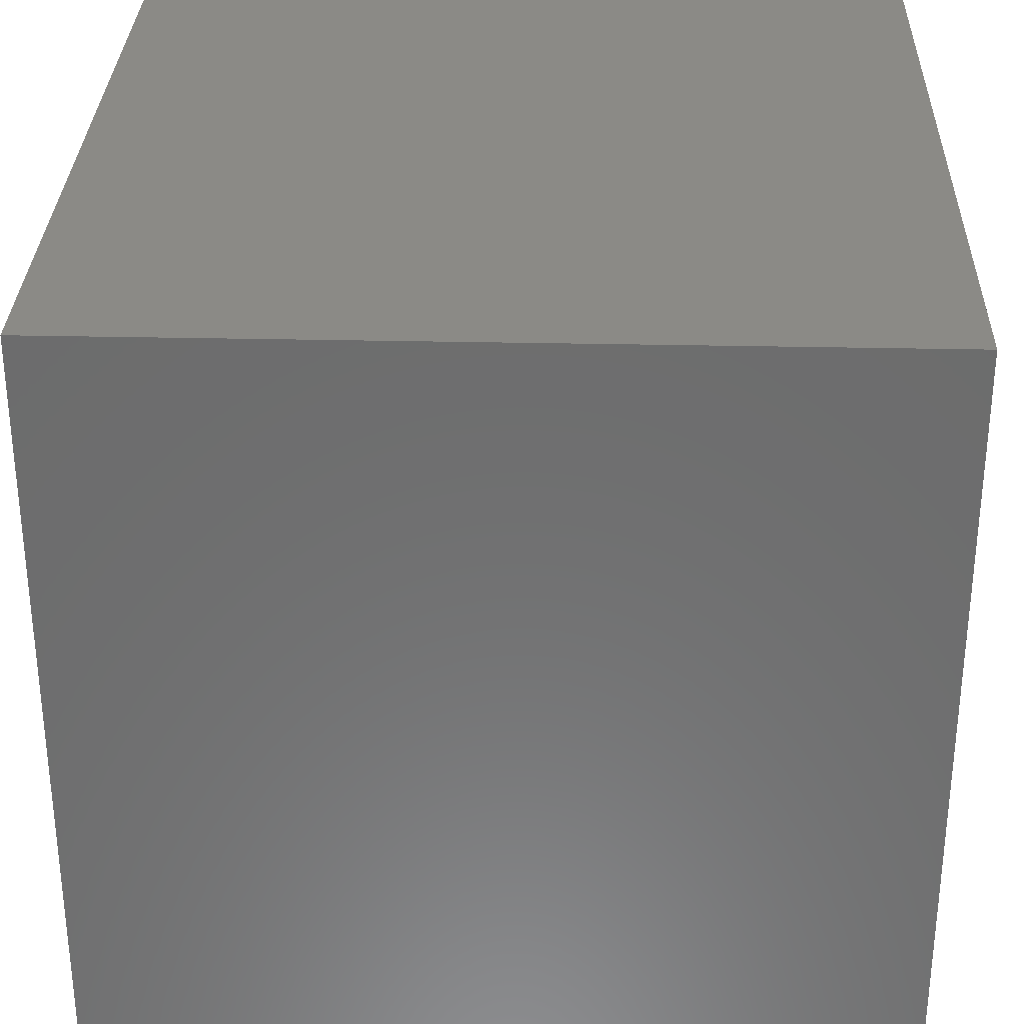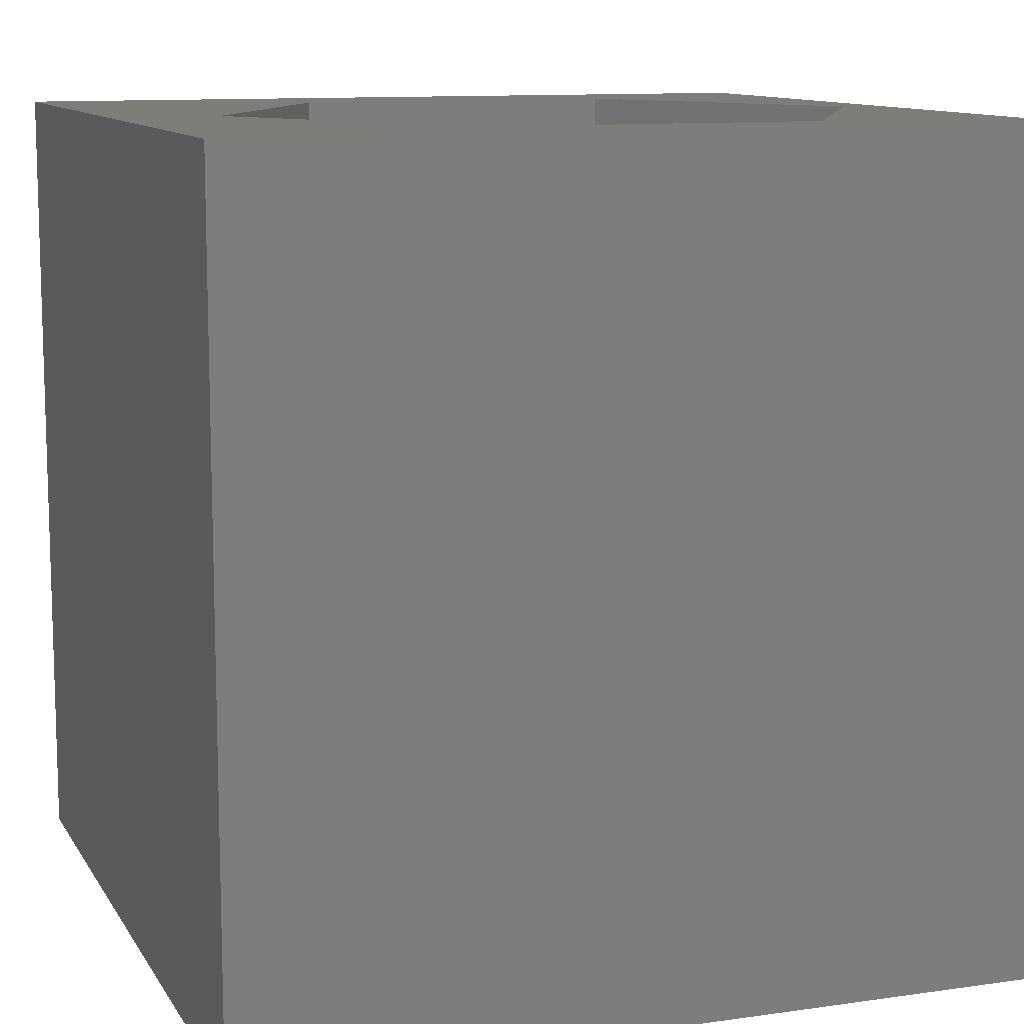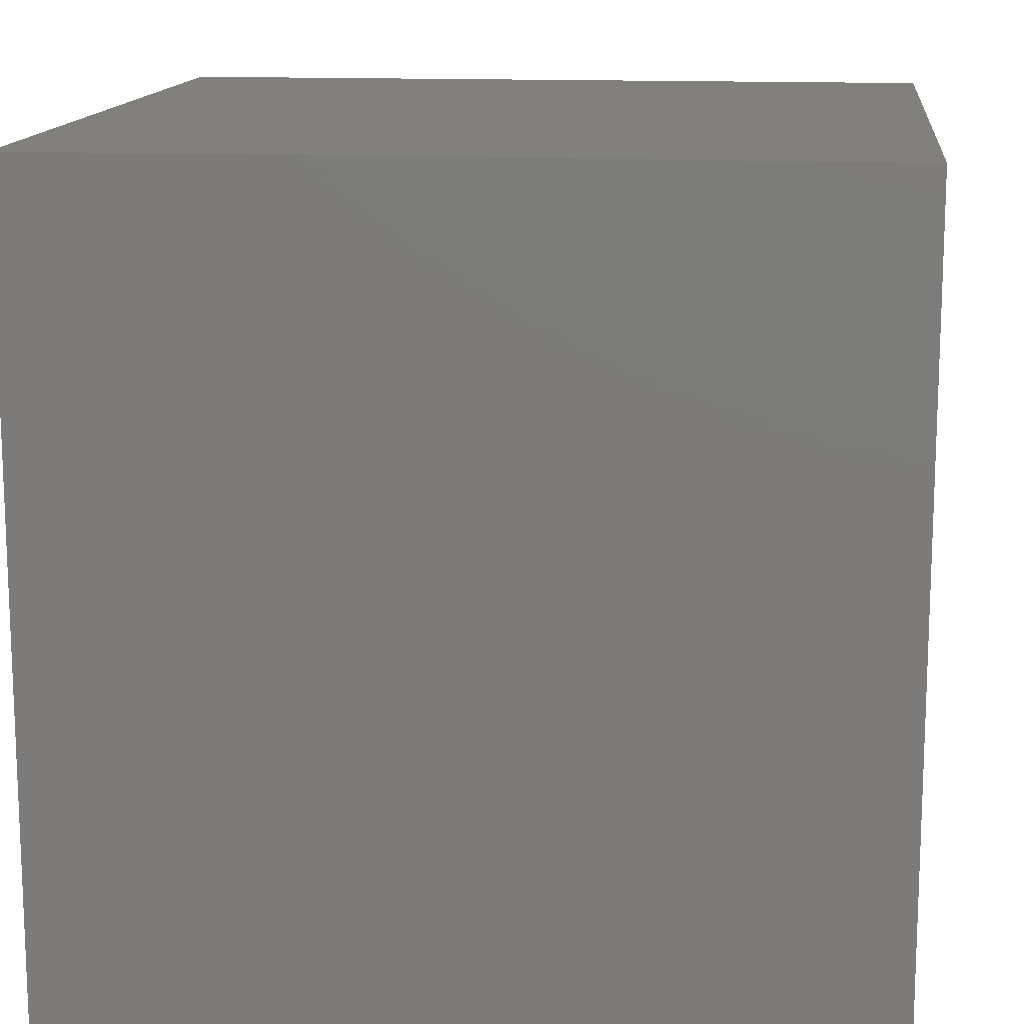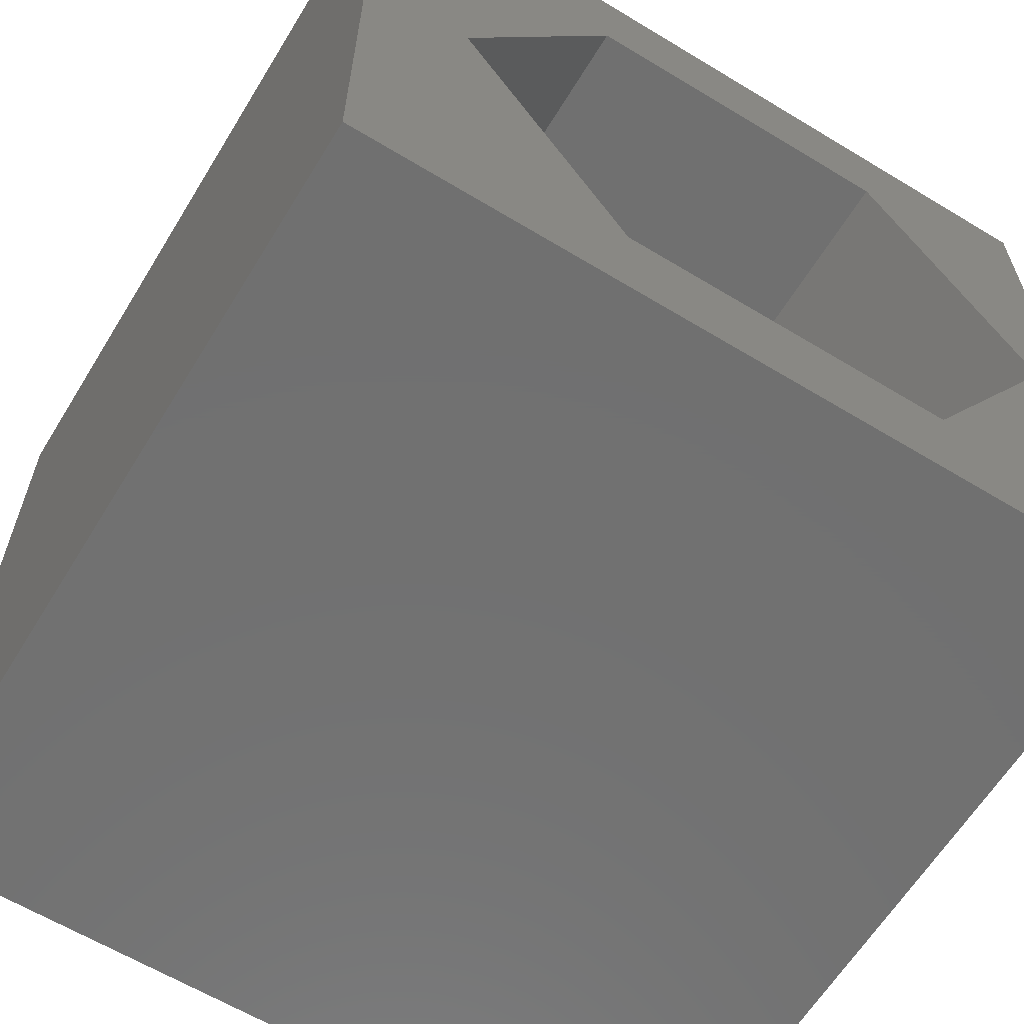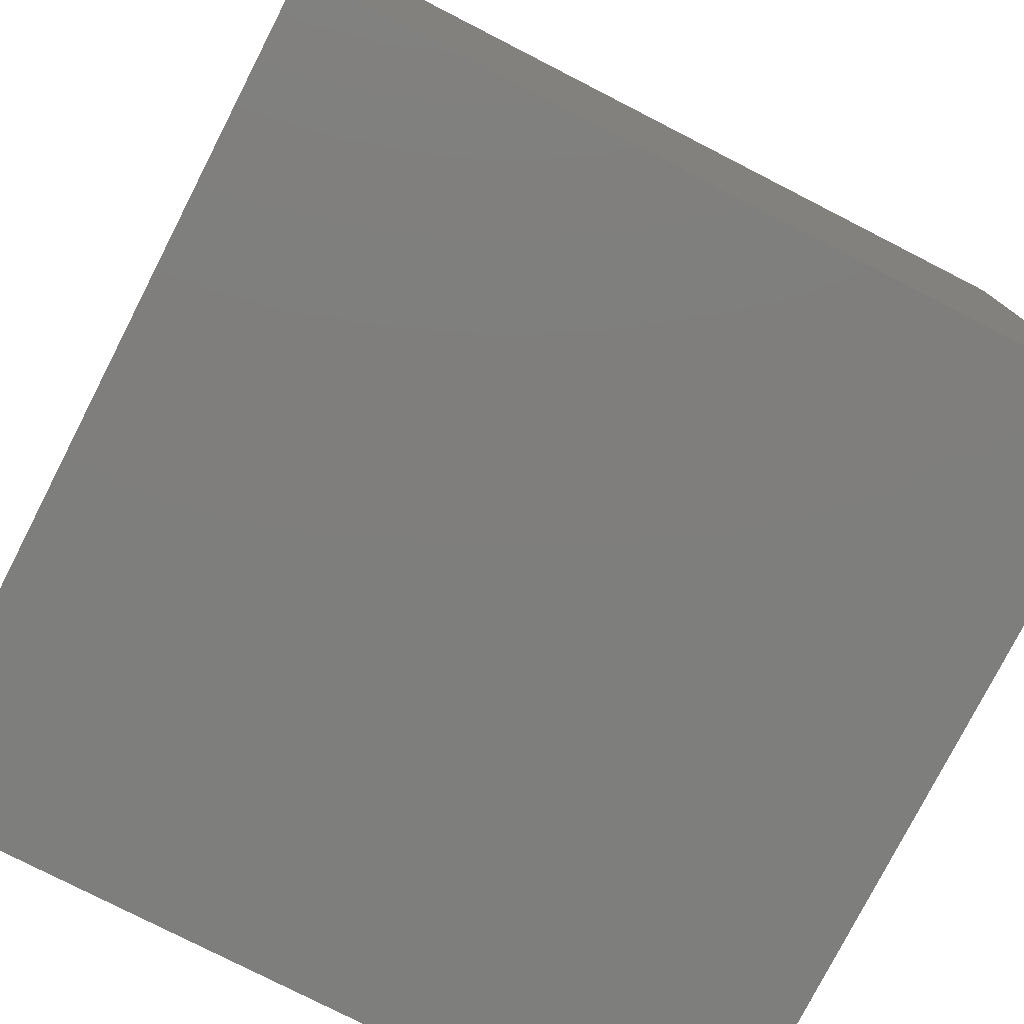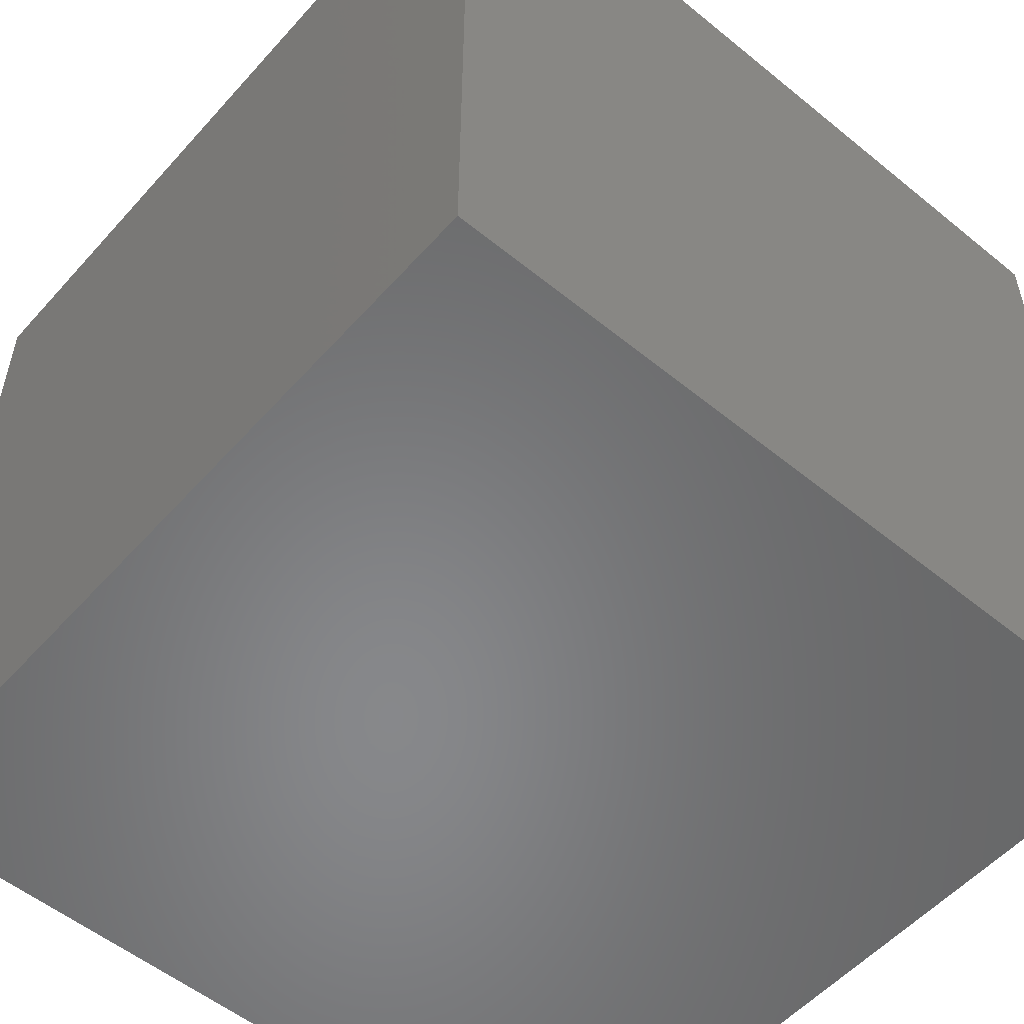
<metadata>
{"format":"stl","ext":"stl","renderer":"f3d","projection":"perspective","resolution":1024,"background":"white","views":[{"elev":31.1,"azim":91.8,"up":"+Y"},{"elev":11.0,"azim":-19.5,"up":"+Z"},{"elev":13.8,"azim":96.4,"up":"+Y"},{"elev":-62.6,"azim":-31.5,"up":"+Y"},{"elev":-78.0,"azim":152.9,"up":"+Z"},{"elev":-54.4,"azim":-130.8,"up":"+Z"}]}
</metadata>
<code>
# stl→obj: 20 verts, 36 faces
v 0 10 10
v 0 10 0
v 0 0 10
v 0 0 0
v 10 10 10
v 9.487 4.951 10
v 10 0 10
v 7.449 1.422 10
v 3.374 1.422 10
v 1.336 4.951 10
v 3.374 8.48 10
v 7.449 8.48 10
v 10 10 0
v 10 0 0
v 1.336 4.951 3.573
v 3.374 8.48 3.573
v 7.449 8.48 3.573
v 9.487 4.951 3.573
v 7.449 1.422 3.573
v 3.374 1.422 3.573
f 1 2 3
f 3 2 4
f 5 6 7
f 7 6 8
f 7 8 3
f 8 9 3
f 3 9 10
f 3 10 1
f 1 10 11
f 1 11 5
f 5 11 12
f 5 12 6
f 13 5 14
f 14 5 7
f 2 13 4
f 4 13 14
f 5 13 1
f 1 13 2
f 14 7 4
f 4 7 3
f 15 16 10
f 10 16 11
f 16 17 11
f 11 17 12
f 17 18 12
f 12 18 6
f 18 19 6
f 6 19 8
f 19 20 8
f 8 20 9
f 20 15 9
f 9 15 10
f 20 19 15
f 15 19 18
f 15 18 16
f 16 18 17

</code>
